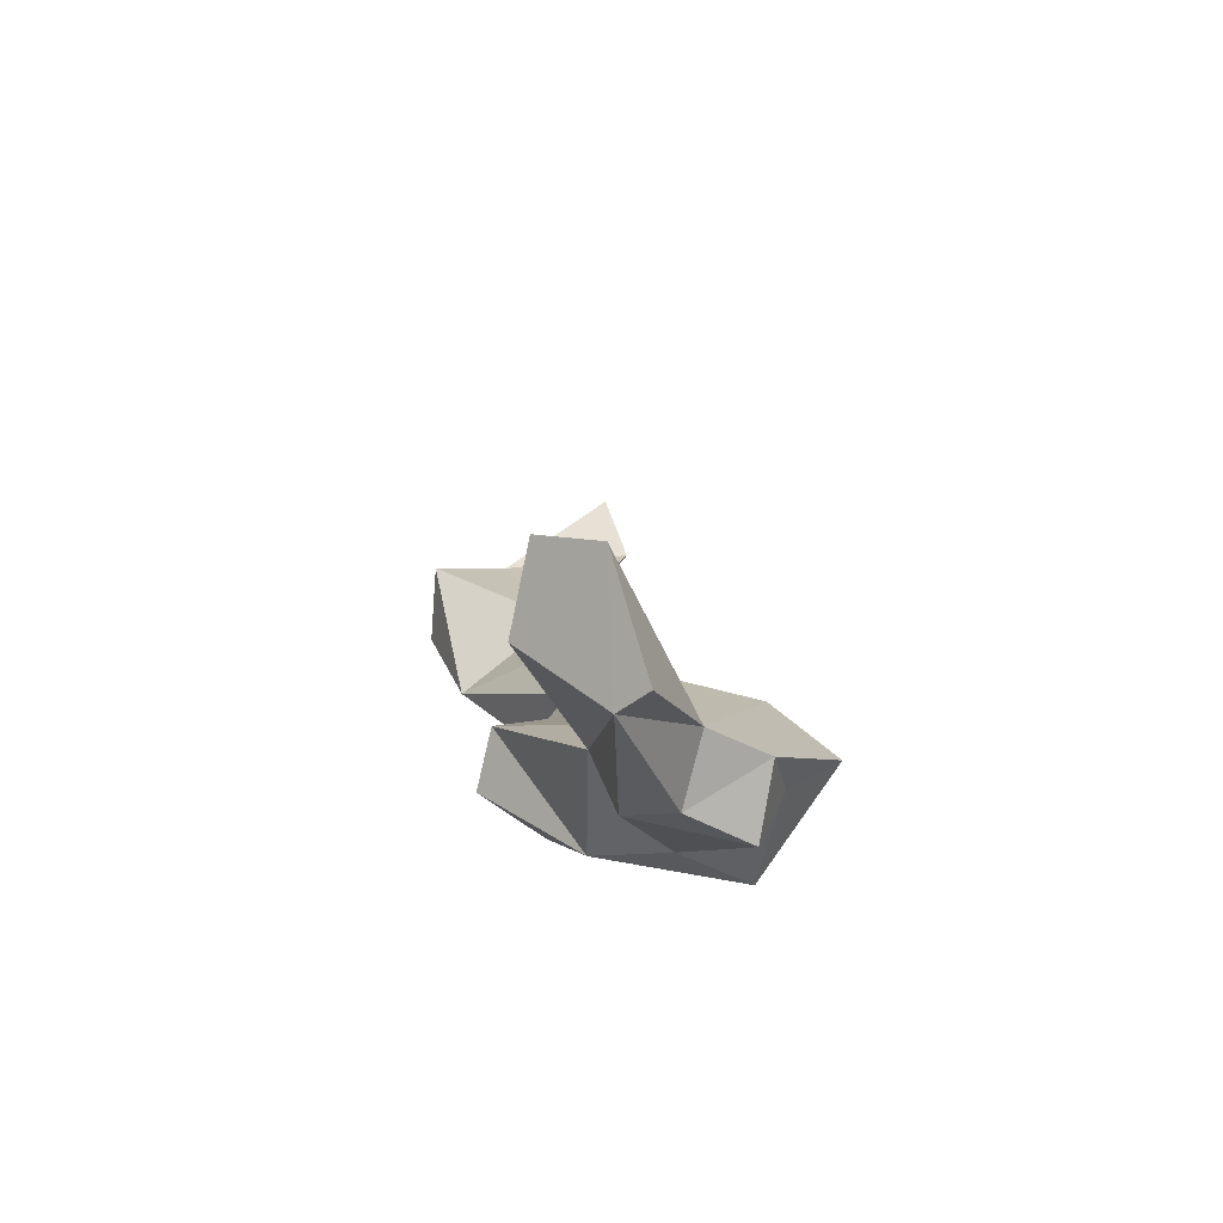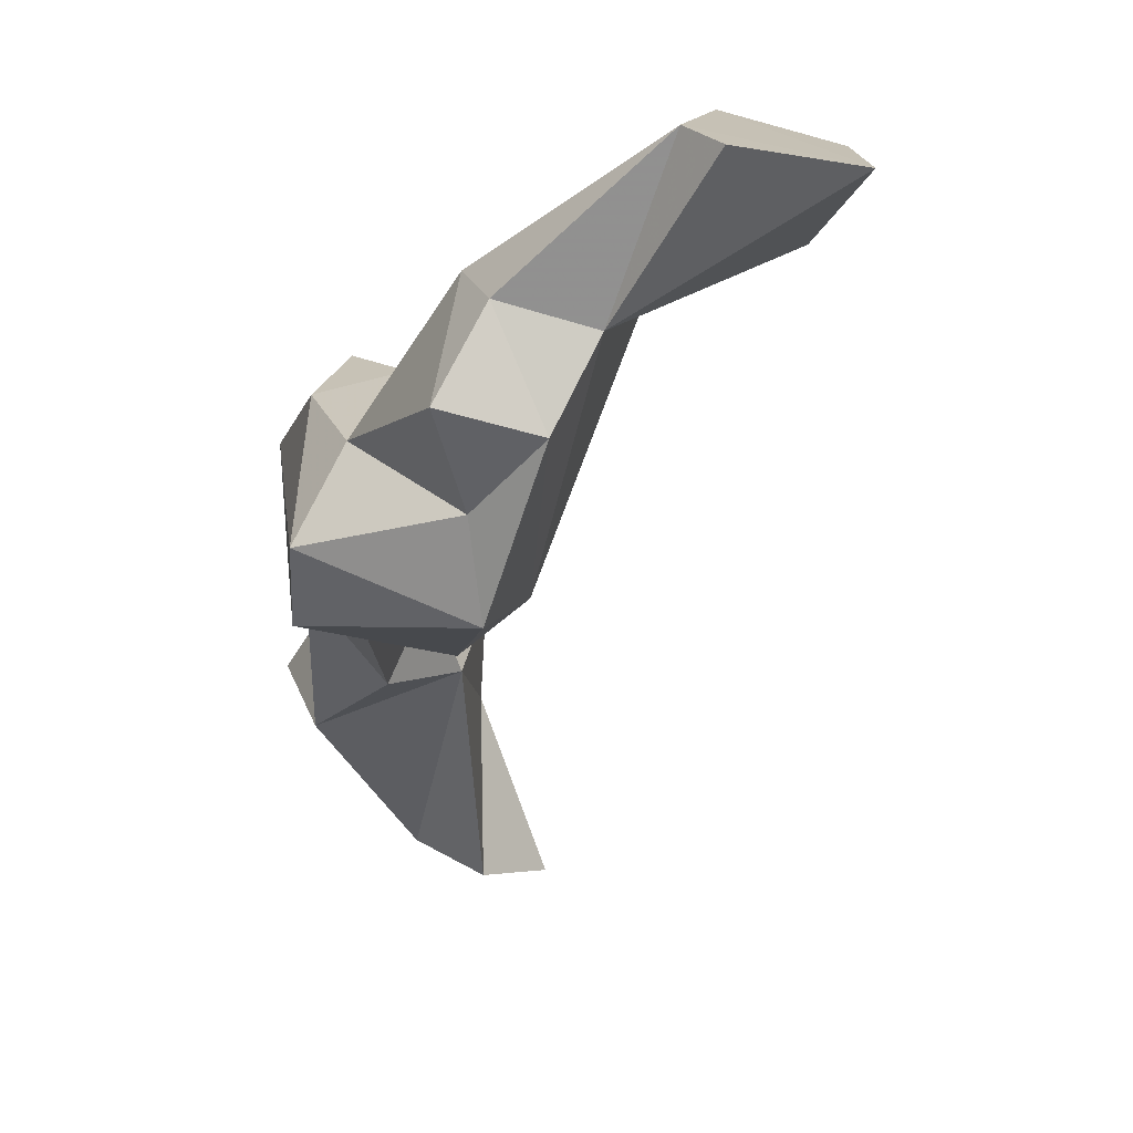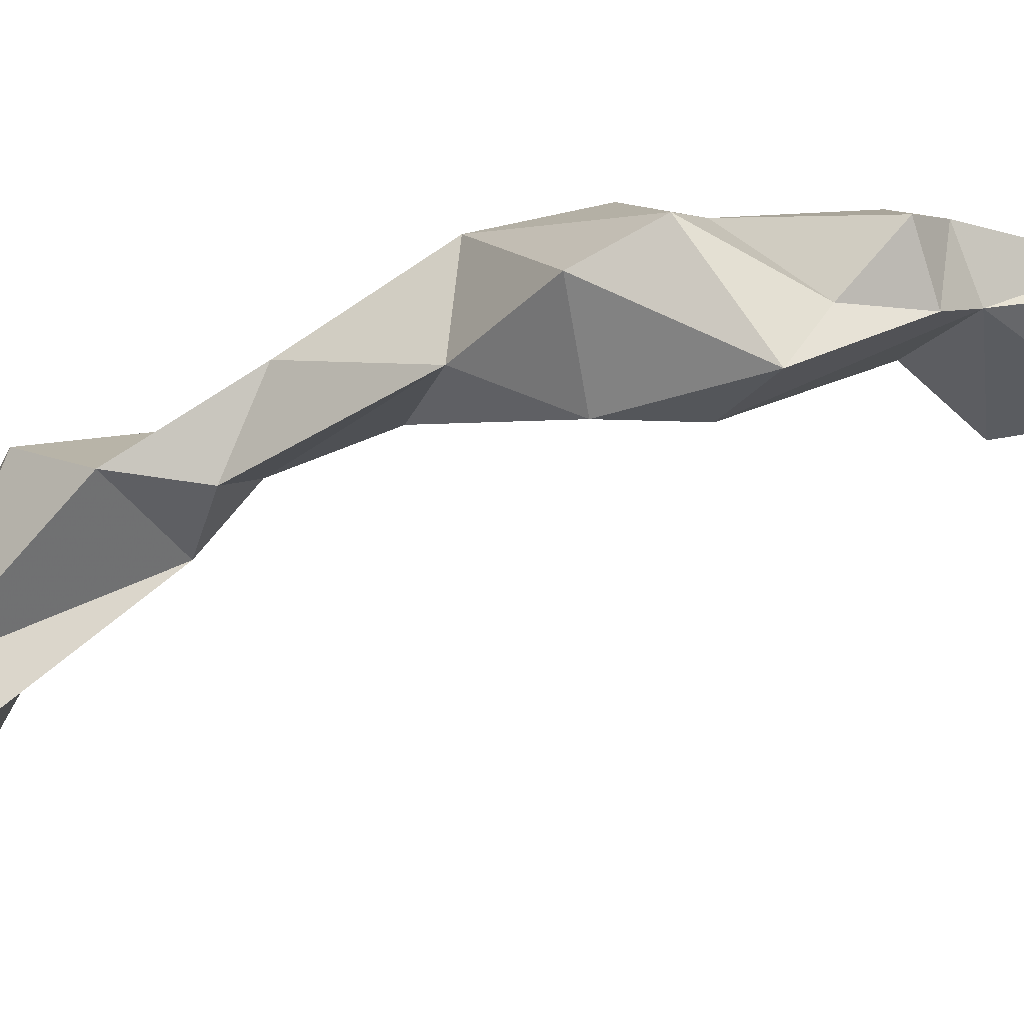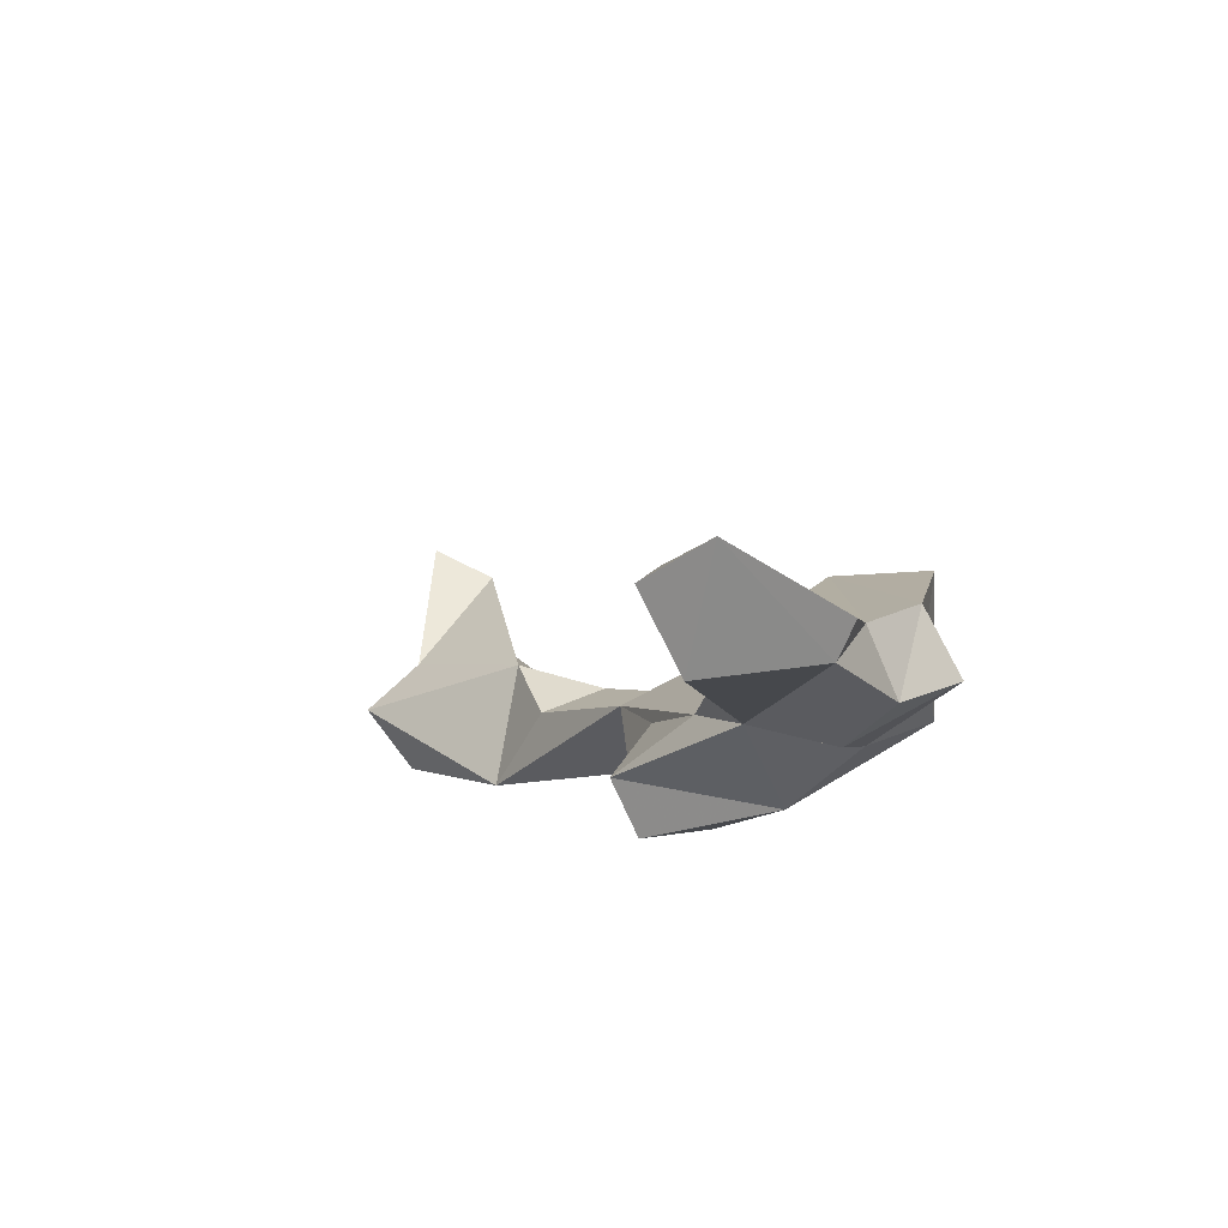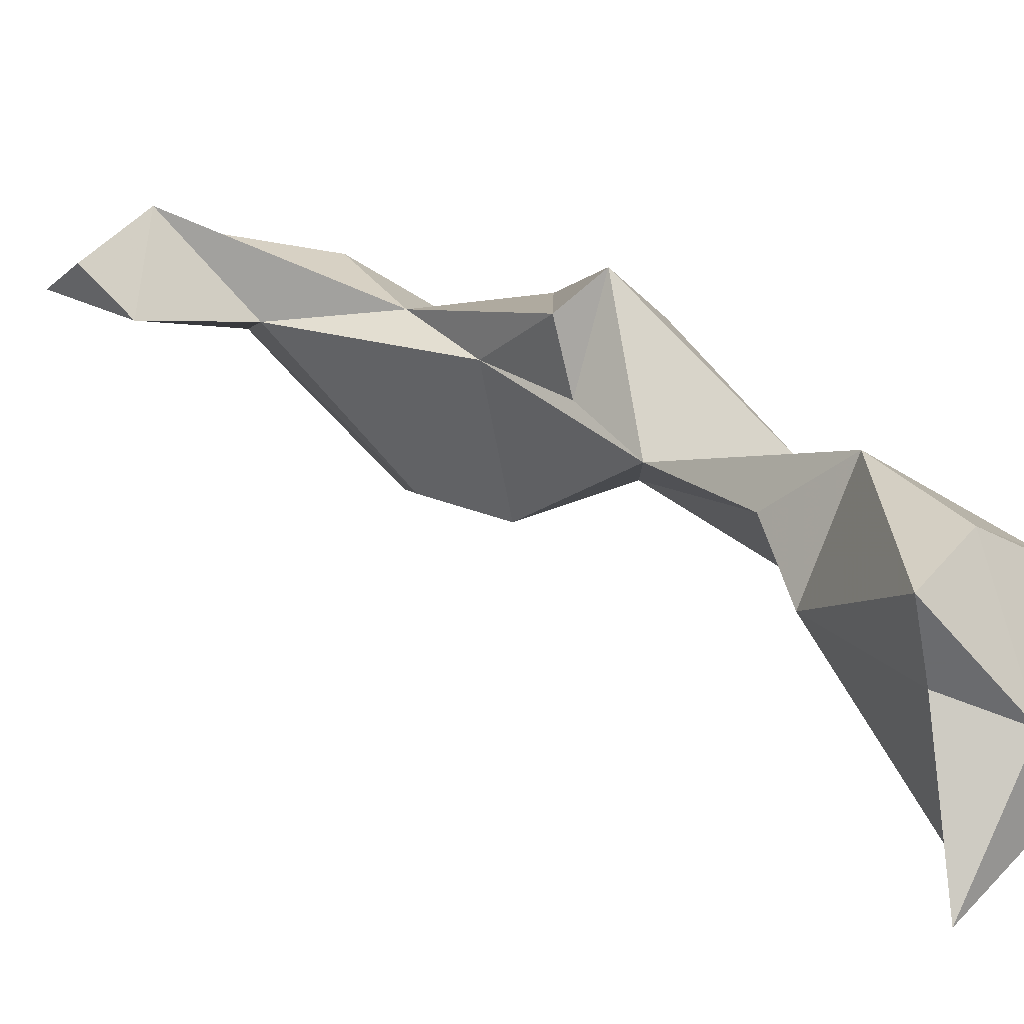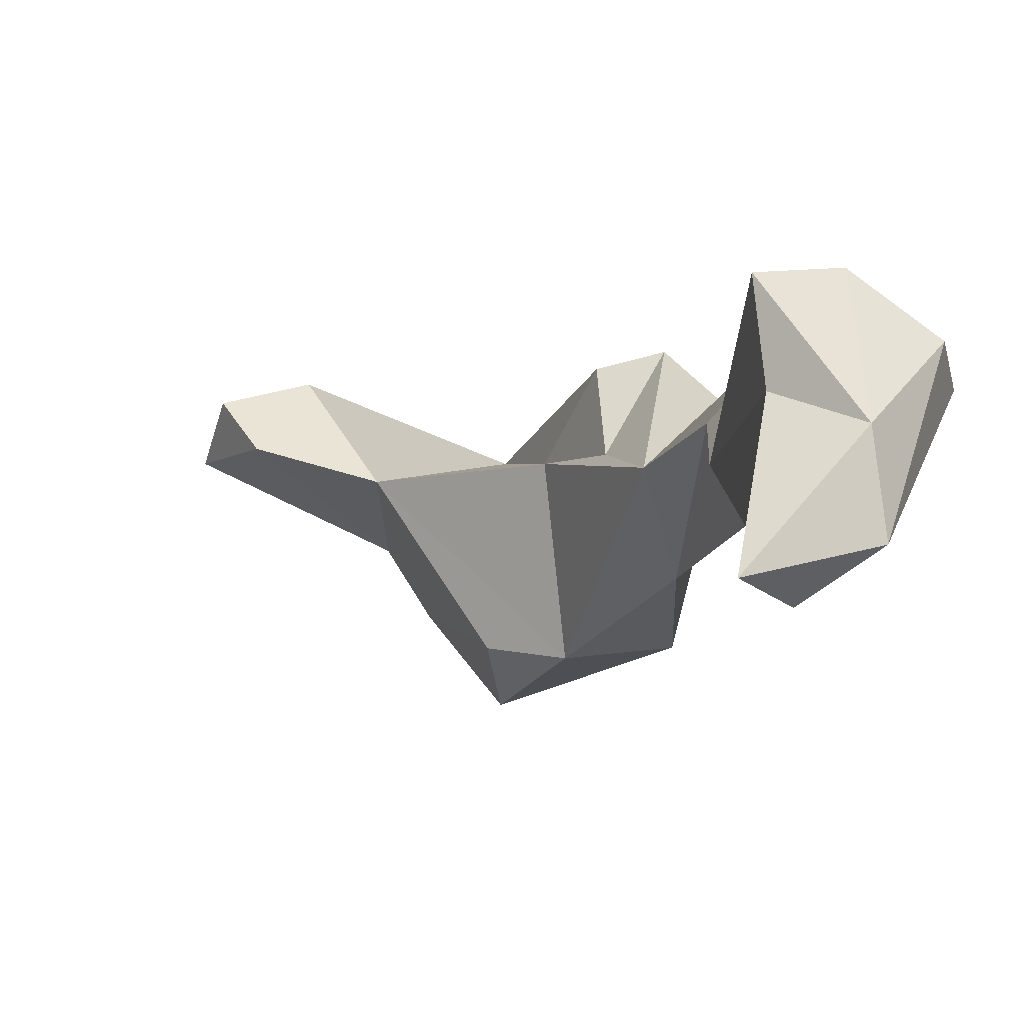
<metadata>
{"format":"obj","ext":"obj","renderer":"f3d","projection":"perspective","resolution":1024,"background":"white","views":[{"elev":69.9,"azim":92.0,"up":"+Y"},{"elev":-31.7,"azim":143.9,"up":"+Z"},{"elev":-71.0,"azim":85.3,"up":"+Z"},{"elev":72.4,"azim":49.9,"up":"+Y"},{"elev":43.6,"azim":-69.1,"up":"+Z"},{"elev":6.6,"azim":-49.6,"up":"+Z"}]}
</metadata>
<code>
v 225.7 199.4 56.3
v 232.2 202.8 62.64
v 229.7 199.8 54.7
v 232.6 198.2 61.63
v 239.4 199.3 64.4
v 232.7 204 67.21
v 237.3 202.7 67.31
v 231.9 197 57.13
v 238.1 210 58.85
v 243 208.9 64.63
v 242.1 200.5 62.23
v 242.1 213.1 60.18
v 243 211.2 55.93
v 243.3 205.5 56.26
v 248.8 213.2 57.96
v 251.1 221.5 51.59
v 246.3 219.8 57.47
v 248 247.1 56.57
v 248.7 250.4 58.79
v 249.1 224.3 57.59
v 250.1 253.3 55.22
v 251.3 230 56.62
v 255.5 221.8 58.48
v 250.5 227.9 47.08
v 255.9 245 50.51
v 254.5 235.6 43.24
v 250.8 233.3 46.97
v 252.1 242.2 54.82
v 253.3 248.4 59.65
v 256.5 242.5 47.05
v 253.6 224.2 62.35
v 257 226.2 46.99
v 254.2 235.1 56.07
v 250.3 225.8 61.6
v 257.6 251.6 54.66
v 258.1 228.6 56.06
v 256.8 237.8 46.19
v 257 253.3 53.01
v 259.9 230.5 47.3
v 258.8 232.5 51.47
v 259.2 240.6 54.38
v 259.6 243.1 51.44
v 260.5 240.8 47.67
g foo
f 21 29 35
f 19 29 21
f 21 35 38
f 38 35 25
f 35 42 25
f 19 18 29
f 38 25 21
f 21 25 18
f 21 18 19
f 41 42 35
f 33 35 29
f 33 41 35
f 33 29 28
f 28 29 18
f 28 18 25
f 42 41 43
f 43 41 40
f 41 33 40
f 30 42 43
f 42 30 25
f 30 27 25
f 25 27 28
f 31 36 34
f 36 40 33
f 34 36 33
f 33 22 34
f 43 40 37
f 33 28 22
f 22 28 24
f 30 43 37
f 24 28 27
f 39 36 23
f 23 36 31
f 40 36 39
f 20 31 34
f 20 34 22
f 26 37 39
f 40 39 37
f 37 26 30
f 26 27 30
f 15 23 31
f 23 32 39
f 20 17 31
f 31 17 15
f 32 26 39
f 17 20 22
f 26 32 24
f 17 22 24
f 27 26 24
f 10 15 17
f 32 23 16
f 23 15 16
f 16 15 13
f 10 17 12
f 24 32 16
f 12 17 16
f 17 24 16
f 10 14 15
f 6 7 10
f 13 15 14
f 12 16 13
f 10 12 9
f 6 10 9
f 9 12 13
f 11 14 10
f 11 10 7
f 11 7 5
f 4 5 7
f 4 7 6
f 9 13 14
f 6 2 4
f 9 2 6
f 14 11 8
f 8 11 5
f 9 14 8
f 8 3 9
f 3 2 9
f 5 4 8
f 2 1 4
f 4 1 8
f 2 3 1
f 1 3 8
g

</code>
